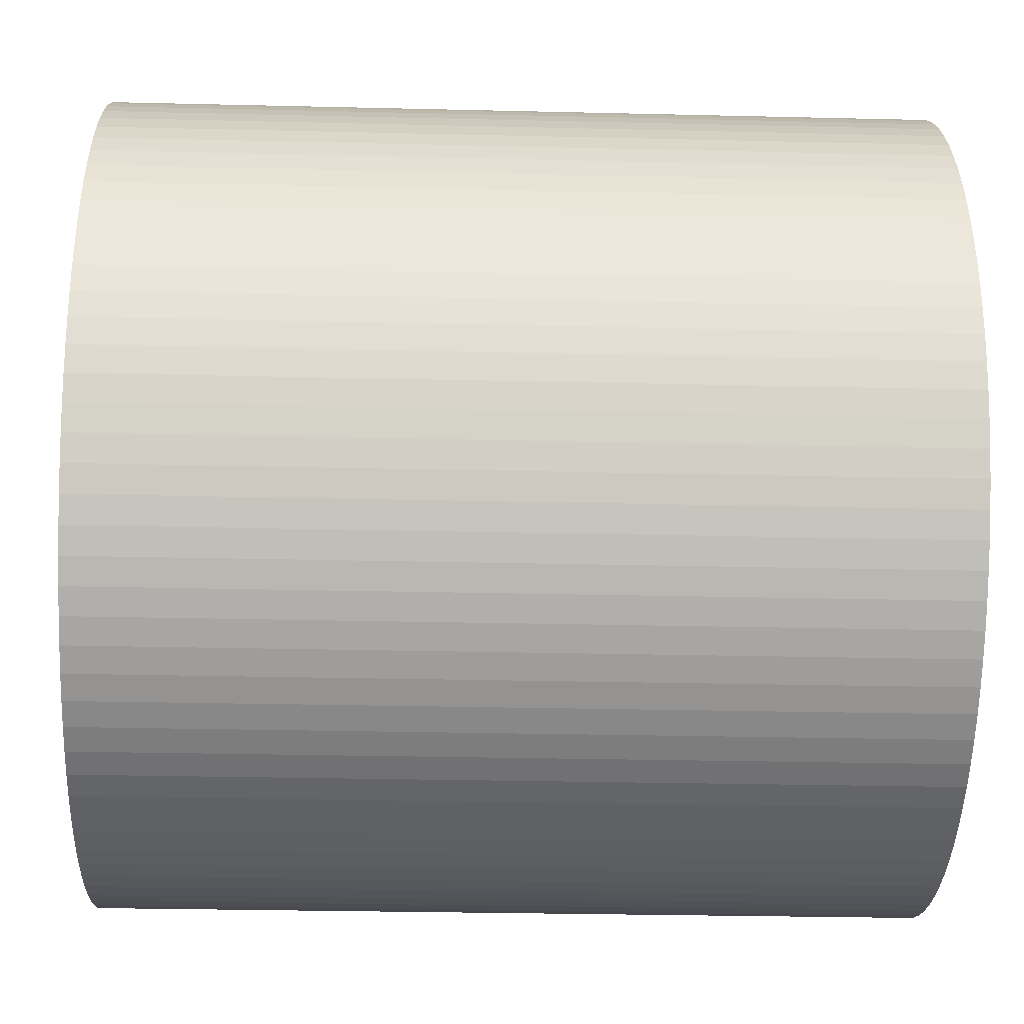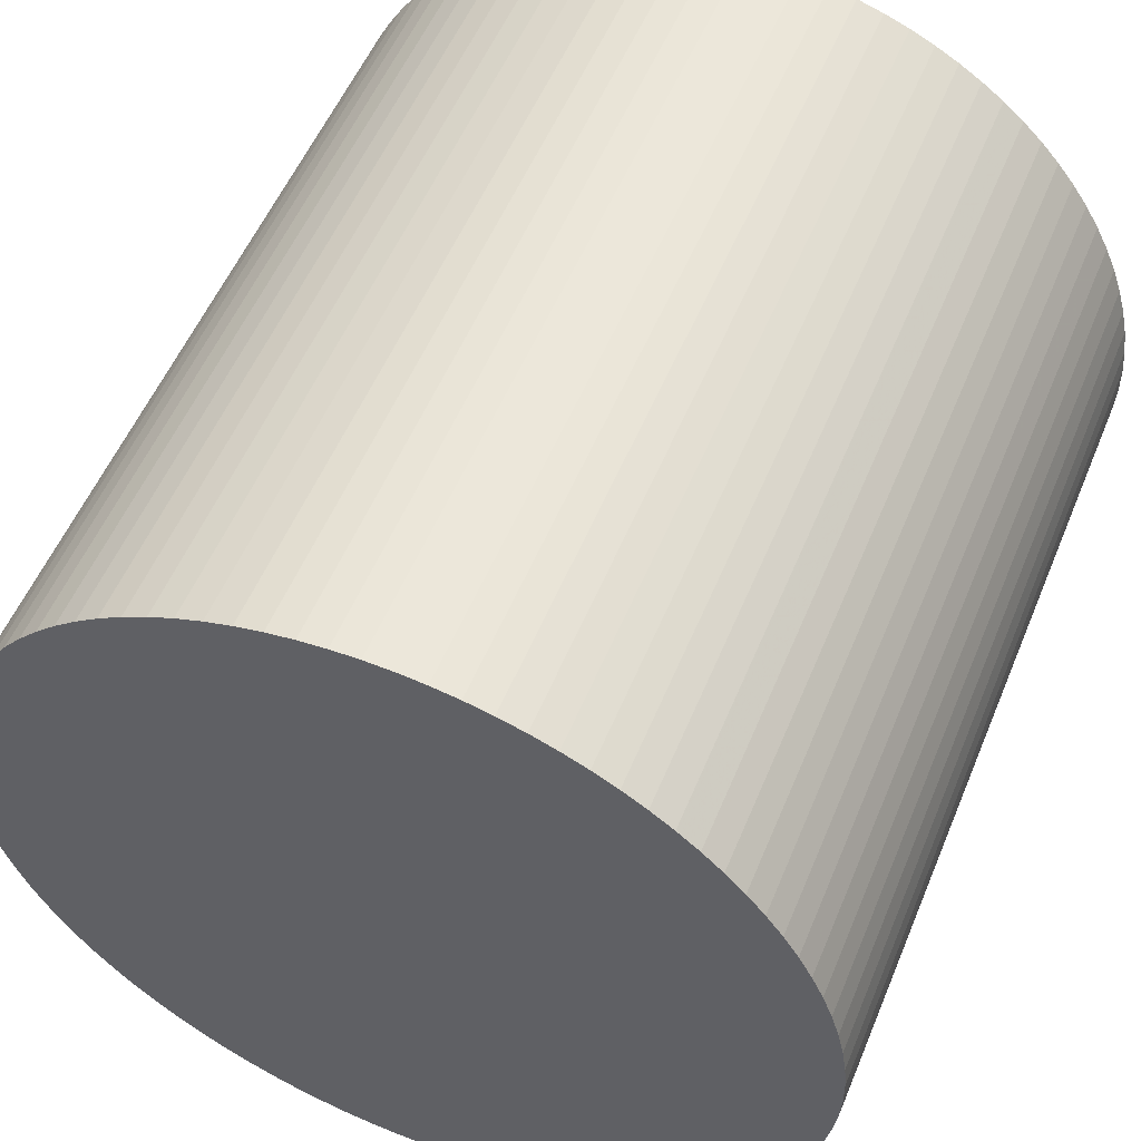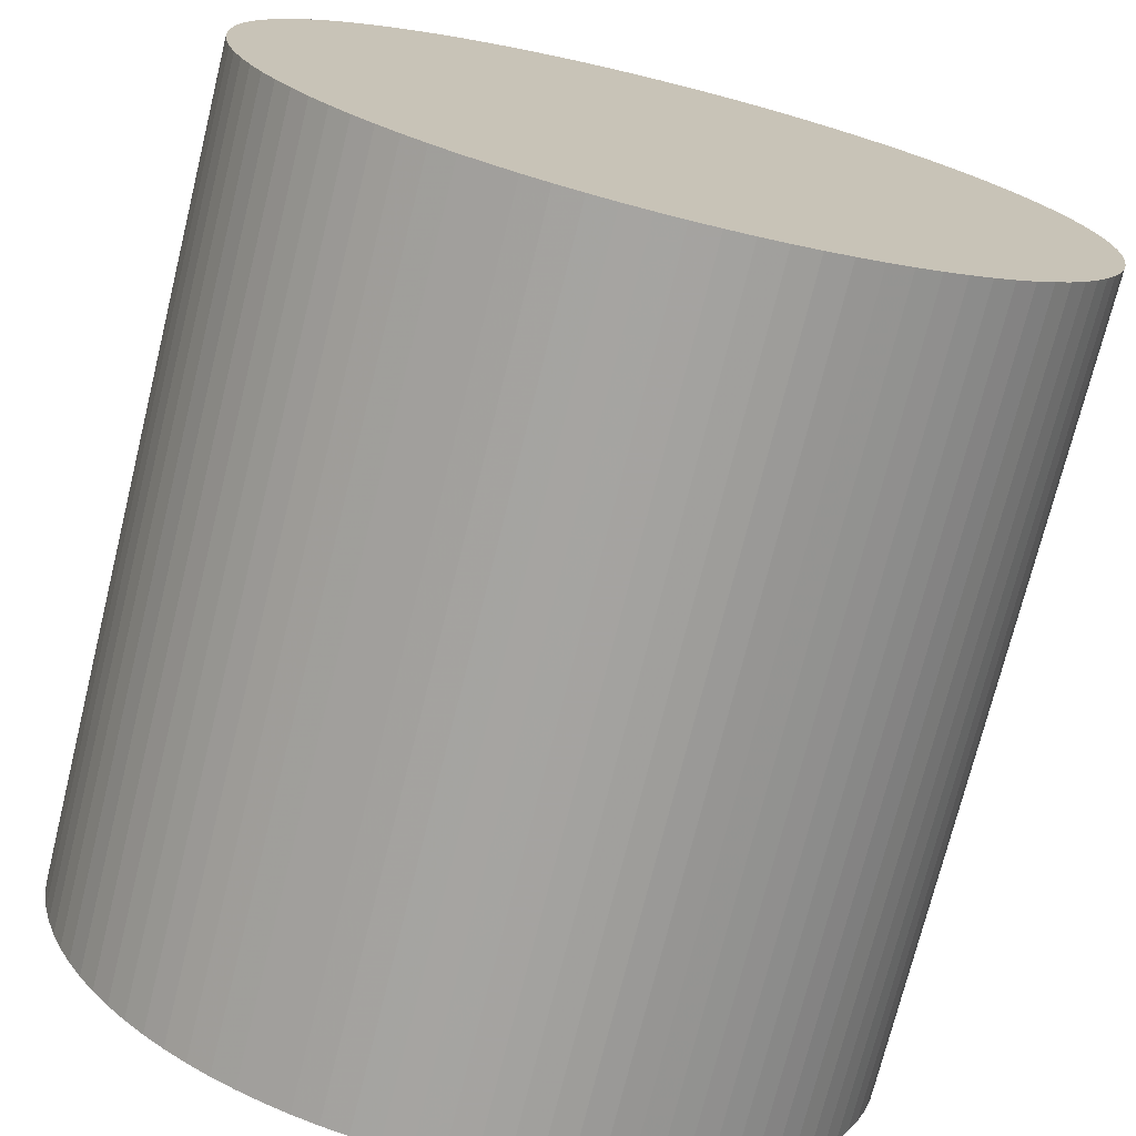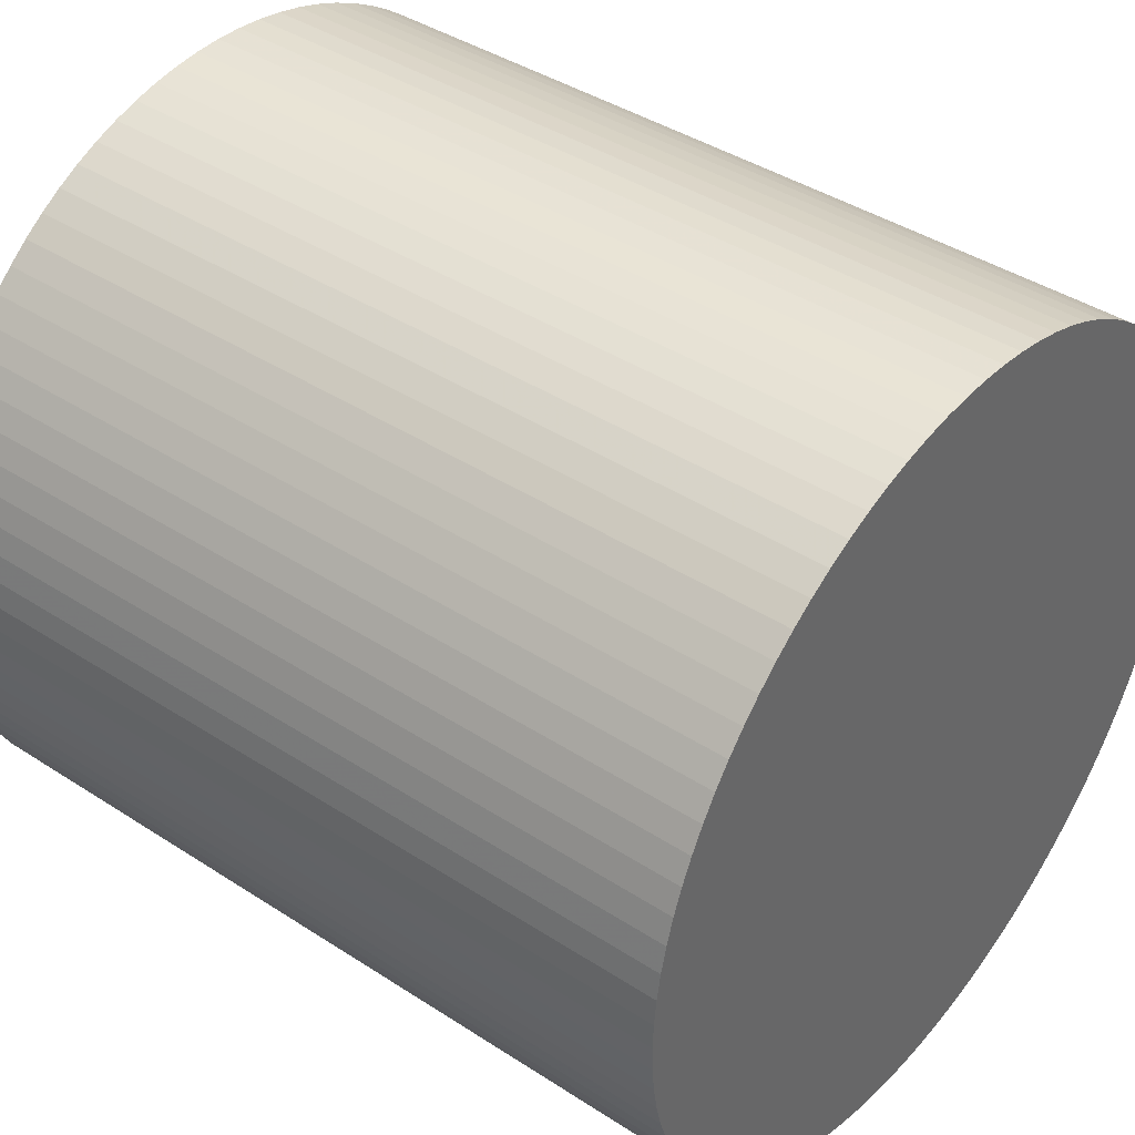
<metadata>
{"format":"obj","ext":"obj","renderer":"f3d","projection":"perspective","resolution":1024,"background":"white","views":[{"elev":-27.8,"azim":-2.1,"up":"+Y"},{"elev":54.0,"azim":-67.8,"up":"+Z"},{"elev":-73.2,"azim":-103.9,"up":"+Y"},{"elev":41.0,"azim":38.4,"up":"+Y"}]}
</metadata>
<code>
g MeshBody1
v 1 -0 0.5
v 1 0.03304 0.4989
v 1 0.06595 0.4956
v 1 0.09856 0.4902
v 1 0.1307 0.4826
v 1 0.1623 0.4729
v 1 0.1933 0.4611
v 1 0.2233 0.4474
v 1 0.2524 0.4316
v 1 0.2804 0.414
v 1 0.3071 0.3946
v 1 0.3325 0.3734
v 1 0.3565 0.3506
v 1 0.3789 0.3263
v 1 0.3996 0.3005
v 1 0.4186 0.2735
v 1 0.4357 0.2452
v 1 0.451 0.2159
v 1 0.4643 0.1856
v 1 0.4755 0.1545
v 1 0.4847 0.1227
v 1 0.4918 0.09044
v 1 0.4967 0.05774
v 1 0.4994 0.02479
v 1 0.4999 -0.008267
v 1 0.4983 -0.04129
v 1 0.4945 -0.07413
v 1 0.4885 -0.1066
v 1 0.4804 -0.1387
v 1 0.4702 -0.1701
v 1 0.4579 -0.2008
v 1 0.4436 -0.2307
v 1 0.4274 -0.2595
v 1 0.4093 -0.2872
v 1 0.3894 -0.3136
v 1 0.3679 -0.3386
v 1 0.3447 -0.3622
v 1 0.32 -0.3842
v 1 0.2939 -0.4045
v 1 0.2665 -0.423
v 1 0.238 -0.4397
v 1 0.2084 -0.4545
v 1 0.1779 -0.4673
v 1 0.1466 -0.478
v 1 0.1147 -0.4867
v 1 0.0823 -0.4932
v 1 0.04952 -0.4975
v 1 0.01653 -0.4997
v 1 -0.01653 -0.4997
v 1 -0.04952 -0.4975
v 1 -0.0823 -0.4932
v 1 -0.1147 -0.4867
v 1 -0.1466 -0.478
v 1 -0.1779 -0.4673
v 1 -0.2084 -0.4545
v 1 -0.238 -0.4397
v 1 -0.2665 -0.423
v 1 -0.2939 -0.4045
v 1 -0.32 -0.3842
v 1 -0.3447 -0.3622
v 1 -0.3679 -0.3386
v 1 -0.3894 -0.3136
v 1 -0.4093 -0.2872
v 1 -0.4274 -0.2595
v 1 -0.4436 -0.2307
v 1 -0.4579 -0.2008
v 1 -0.4702 -0.1701
v 1 -0.4804 -0.1387
v 1 -0.4885 -0.1066
v 1 -0.4945 -0.07413
v 1 -0.4983 -0.04129
v 1 -0.4999 -0.008267
v 1 -0.4994 0.02479
v 1 -0.4967 0.05774
v 1 -0.4918 0.09044
v 1 -0.4847 0.1227
v 1 -0.4755 0.1545
v 1 -0.4643 0.1856
v 1 -0.451 0.2159
v 1 -0.4357 0.2452
v 1 -0.4186 0.2735
v 1 -0.3996 0.3005
v 1 -0.3789 0.3263
v 1 -0.3565 0.3506
v 1 -0.3325 0.3734
v 1 -0.3071 0.3946
v 1 -0.2804 0.414
v 1 -0.2524 0.4316
v 1 -0.2233 0.4474
v 1 -0.1933 0.4611
v 1 -0.1623 0.4729
v 1 -0.1307 0.4826
v 1 -0.09856 0.4902
v 1 -0.06595 0.4956
v 1 -0.03304 0.4989
v 0 -0 0.5
v 0 -0.03304 0.4989
v 0 -0.06595 0.4956
v 0 -0.09856 0.4902
v 0 -0.1307 0.4826
v 0 -0.1623 0.4729
v 0 -0.1933 0.4611
v 0 -0.2233 0.4474
v 0 -0.2524 0.4316
v 0 -0.2804 0.414
v 0 -0.3071 0.3946
v 0 -0.3325 0.3734
v 0 -0.3565 0.3506
v 0 -0.3789 0.3263
v 0 -0.3996 0.3005
v 0 -0.4186 0.2735
v 0 -0.4357 0.2452
v 0 -0.451 0.2159
v 0 -0.4643 0.1856
v 0 -0.4755 0.1545
v 0 -0.4847 0.1227
v 0 -0.4918 0.09044
v 0 -0.4967 0.05774
v 0 -0.4994 0.02479
v 0 -0.4999 -0.008267
v 0 -0.4983 -0.04129
v 0 -0.4945 -0.07413
v 0 -0.4885 -0.1066
v 0 -0.4804 -0.1387
v 0 -0.4702 -0.1701
v 0 -0.4579 -0.2008
v 0 -0.4436 -0.2307
v 0 -0.4274 -0.2595
v 0 -0.4093 -0.2872
v 0 -0.3894 -0.3136
v 0 -0.3679 -0.3386
v 0 -0.3447 -0.3622
v 0 -0.32 -0.3842
v 0 -0.2939 -0.4045
v 0 -0.2665 -0.423
v 0 -0.238 -0.4397
v 0 -0.2084 -0.4545
v 0 -0.1779 -0.4673
v 0 -0.1466 -0.478
v 0 -0.1147 -0.4867
v 0 -0.0823 -0.4932
v 0 -0.04952 -0.4975
v 0 -0.01653 -0.4997
v 0 0.01653 -0.4997
v 0 0.04952 -0.4975
v 0 0.0823 -0.4932
v 0 0.1147 -0.4867
v 0 0.1466 -0.478
v 0 0.1779 -0.4673
v 0 0.2084 -0.4545
v 0 0.238 -0.4397
v 0 0.2665 -0.423
v 0 0.2939 -0.4045
v 0 0.32 -0.3842
v 0 0.3447 -0.3622
v 0 0.3679 -0.3386
v 0 0.3894 -0.3136
v 0 0.4093 -0.2872
v 0 0.4274 -0.2595
v 0 0.4436 -0.2307
v 0 0.4579 -0.2008
v 0 0.4702 -0.1701
v 0 0.4804 -0.1387
v 0 0.4885 -0.1066
v 0 0.4945 -0.07413
v 0 0.4983 -0.04129
v 0 0.4999 -0.008267
v 0 0.4994 0.02479
v 0 0.4967 0.05774
v 0 0.4918 0.09044
v 0 0.4847 0.1227
v 0 0.4755 0.1545
v 0 0.4643 0.1856
v 0 0.451 0.2159
v 0 0.4357 0.2452
v 0 0.4186 0.2735
v 0 0.3996 0.3005
v 0 0.3789 0.3263
v 0 0.3565 0.3506
v 0 0.3325 0.3734
v 0 0.3071 0.3946
v 0 0.2804 0.414
v 0 0.2524 0.4316
v 0 0.2233 0.4474
v 0 0.1933 0.4611
v 0 0.1623 0.4729
v 0 0.1307 0.4826
v 0 0.09856 0.4902
v 0 0.06595 0.4956
v 0 0.03304 0.4989
v 0.5 -0 0.5
v 0.5 0.03304 0.4989
v 0.5 0.06595 0.4956
v 0.5 0.09856 0.4902
v 0.5 0.1307 0.4826
v 0.5 0.1623 0.4729
v 0.5 0.1933 0.4611
v 0.5 0.2233 0.4474
v 0.5 0.2524 0.4316
v 0.5 0.2804 0.414
v 0.5 0.3071 0.3946
v 0.5 0.3325 0.3734
v 0.5 0.3565 0.3506
v 0.5 0.3789 0.3263
v 0.5 0.3996 0.3005
v 0.5 0.4186 0.2735
v 0.5 0.4357 0.2452
v 0.5 0.451 0.2159
v 0.5 0.4643 0.1856
v 0.5 0.4755 0.1545
v 0.5 0.4847 0.1227
v 0.5 0.4918 0.09044
v 0.5 0.4967 0.05774
v 0.5 0.4994 0.02479
v 0.5 0.4999 -0.008267
v 0.5 0.4983 -0.04129
v 0.5 0.4945 -0.07413
v 0.5 0.4885 -0.1066
v 0.5 0.4804 -0.1387
v 0.5 0.4702 -0.1701
v 0.5 0.4579 -0.2008
v 0.5 0.4436 -0.2307
v 0.5 0.4274 -0.2595
v 0.5 0.4093 -0.2872
v 0.5 0.3894 -0.3136
v 0.5 0.3679 -0.3386
v 0.5 0.3447 -0.3622
v 0.5 0.32 -0.3842
v 0.5 0.2939 -0.4045
v 0.5 0.2665 -0.423
v 0.5 0.238 -0.4397
v 0.5 0.2084 -0.4545
v 0.5 0.1779 -0.4673
v 0.5 0.1466 -0.478
v 0.5 0.1147 -0.4867
v 0.5 0.0823 -0.4932
v 0.5 0.04952 -0.4975
v 0.5 0.01653 -0.4997
v 0.5 -0.01653 -0.4997
v 0.5 -0.04952 -0.4975
v 0.5 -0.0823 -0.4932
v 0.5 -0.1147 -0.4867
v 0.5 -0.1466 -0.478
v 0.5 -0.1779 -0.4673
v 0.5 -0.2084 -0.4545
v 0.5 -0.238 -0.4397
v 0.5 -0.2665 -0.423
v 0.5 -0.2939 -0.4045
v 0.5 -0.32 -0.3842
v 0.5 -0.3447 -0.3622
v 0.5 -0.3679 -0.3386
v 0.5 -0.3894 -0.3136
v 0.5 -0.4093 -0.2872
v 0.5 -0.4274 -0.2595
v 0.5 -0.4436 -0.2307
v 0.5 -0.4579 -0.2008
v 0.5 -0.4702 -0.1701
v 0.5 -0.4804 -0.1387
v 0.5 -0.4885 -0.1066
v 0.5 -0.4945 -0.07413
v 0.5 -0.4983 -0.04129
v 0.5 -0.4999 -0.008267
v 0.5 -0.4994 0.02479
v 0.5 -0.4967 0.05774
v 0.5 -0.4918 0.09044
v 0.5 -0.4847 0.1227
v 0.5 -0.4755 0.1545
v 0.5 -0.4643 0.1856
v 0.5 -0.451 0.2159
v 0.5 -0.4357 0.2452
v 0.5 -0.4186 0.2735
v 0.5 -0.3996 0.3005
v 0.5 -0.3789 0.3263
v 0.5 -0.3565 0.3506
v 0.5 -0.3325 0.3734
v 0.5 -0.3071 0.3946
v 0.5 -0.2804 0.414
v 0.5 -0.2524 0.4316
v 0.5 -0.2233 0.4474
v 0.5 -0.1933 0.4611
v 0.5 -0.1623 0.4729
v 0.5 -0.1307 0.4826
v 0.5 -0.09856 0.4902
v 0.5 -0.06595 0.4956
v 0.5 -0.03304 0.4989
f 2 192 1
f 1 192 191
f 1 191 95
f 95 191 285
f 95 285 94
f 94 285 284
f 94 284 93
f 93 284 283
f 93 283 92
f 92 283 282
f 92 282 91
f 91 282 281
f 91 281 90
f 90 281 280
f 90 280 89
f 89 280 279
f 89 279 88
f 88 279 278
f 88 278 87
f 87 278 277
f 87 277 86
f 86 277 276
f 86 276 85
f 85 276 275
f 85 275 84
f 84 275 274
f 84 274 83
f 83 274 273
f 83 273 82
f 82 273 272
f 82 272 81
f 81 272 271
f 81 271 80
f 80 271 270
f 80 270 79
f 79 270 269
f 79 269 78
f 78 269 268
f 78 268 77
f 77 268 267
f 77 267 76
f 76 267 266
f 76 266 75
f 75 266 265
f 75 265 74
f 74 265 264
f 74 264 73
f 73 264 263
f 73 263 72
f 72 263 262
f 72 262 71
f 71 262 261
f 71 261 70
f 70 261 260
f 70 260 69
f 69 260 259
f 69 259 68
f 68 259 258
f 68 258 67
f 67 258 257
f 67 257 66
f 66 257 256
f 66 256 65
f 65 256 255
f 65 255 64
f 64 255 254
f 64 254 63
f 63 254 253
f 63 253 62
f 62 253 252
f 62 252 61
f 61 252 251
f 61 251 60
f 60 251 250
f 60 250 59
f 59 250 249
f 59 249 58
f 58 249 248
f 58 248 57
f 57 248 247
f 57 247 56
f 56 247 246
f 56 246 55
f 55 246 245
f 55 245 54
f 54 245 244
f 54 244 53
f 53 244 243
f 53 243 52
f 52 243 242
f 52 242 51
f 51 242 241
f 51 241 50
f 50 241 240
f 50 240 49
f 49 240 239
f 49 239 48
f 48 239 238
f 48 238 47
f 47 238 237
f 47 237 46
f 46 237 236
f 46 236 45
f 45 236 235
f 45 235 44
f 44 235 234
f 44 234 43
f 43 234 233
f 43 233 42
f 42 233 232
f 42 232 41
f 41 232 231
f 41 231 40
f 40 231 230
f 40 230 39
f 39 230 229
f 39 229 38
f 38 229 228
f 38 228 37
f 37 228 227
f 37 227 36
f 36 227 226
f 36 226 35
f 35 226 225
f 35 225 34
f 34 225 224
f 34 224 33
f 33 224 223
f 33 223 32
f 32 223 222
f 32 222 31
f 31 222 221
f 31 221 30
f 30 221 220
f 30 220 29
f 29 220 219
f 29 219 28
f 28 219 218
f 28 218 27
f 27 218 217
f 27 217 26
f 26 217 216
f 26 216 25
f 25 216 215
f 25 215 24
f 24 215 214
f 24 214 23
f 23 214 213
f 23 213 22
f 22 213 212
f 22 212 21
f 21 212 211
f 21 211 20
f 20 211 210
f 20 210 19
f 19 210 209
f 19 209 18
f 18 209 208
f 18 208 17
f 17 208 207
f 17 207 16
f 16 207 206
f 16 206 15
f 15 206 205
f 15 205 14
f 14 205 204
f 14 204 13
f 13 204 203
f 13 203 12
f 12 203 202
f 12 202 11
f 11 202 201
f 11 201 10
f 10 201 200
f 10 200 9
f 9 200 199
f 9 199 8
f 8 199 198
f 8 198 7
f 7 198 197
f 7 197 6
f 6 197 196
f 6 196 5
f 5 196 195
f 5 195 4
f 4 195 194
f 4 194 3
f 3 194 193
f 3 193 2
f 2 193 192
f 97 285 96
f 96 285 191
f 96 191 190
f 190 191 192
f 190 192 189
f 189 192 193
f 189 193 188
f 188 193 194
f 188 194 187
f 187 194 195
f 187 195 186
f 186 195 196
f 186 196 185
f 185 196 197
f 185 197 184
f 184 197 198
f 184 198 183
f 183 198 199
f 183 199 182
f 182 199 200
f 182 200 181
f 181 200 201
f 181 201 180
f 180 201 202
f 180 202 179
f 179 202 203
f 179 203 178
f 178 203 204
f 178 204 177
f 177 204 205
f 177 205 176
f 176 205 206
f 176 206 175
f 175 206 207
f 175 207 174
f 174 207 208
f 174 208 173
f 173 208 209
f 173 209 172
f 172 209 210
f 172 210 171
f 171 210 211
f 171 211 170
f 170 211 212
f 170 212 169
f 169 212 213
f 169 213 168
f 168 213 214
f 168 214 167
f 167 214 215
f 167 215 166
f 166 215 216
f 166 216 165
f 165 216 217
f 165 217 164
f 164 217 218
f 164 218 163
f 163 218 219
f 163 219 162
f 162 219 220
f 162 220 161
f 161 220 221
f 161 221 160
f 160 221 222
f 160 222 159
f 159 222 223
f 159 223 158
f 158 223 224
f 158 224 157
f 157 224 225
f 157 225 156
f 156 225 226
f 156 226 155
f 155 226 227
f 155 227 154
f 154 227 228
f 154 228 153
f 153 228 229
f 153 229 152
f 152 229 230
f 152 230 151
f 151 230 231
f 151 231 150
f 150 231 232
f 150 232 149
f 149 232 233
f 149 233 148
f 148 233 234
f 148 234 147
f 147 234 235
f 147 235 146
f 146 235 236
f 146 236 145
f 145 236 237
f 145 237 144
f 144 237 238
f 144 238 143
f 143 238 239
f 143 239 142
f 142 239 240
f 142 240 141
f 141 240 241
f 141 241 140
f 140 241 242
f 140 242 139
f 139 242 243
f 139 243 138
f 138 243 244
f 138 244 137
f 137 244 245
f 137 245 136
f 136 245 246
f 136 246 135
f 135 246 247
f 135 247 134
f 134 247 248
f 134 248 133
f 133 248 249
f 133 249 132
f 132 249 250
f 132 250 131
f 131 250 251
f 131 251 130
f 130 251 252
f 130 252 129
f 129 252 253
f 129 253 128
f 128 253 254
f 128 254 127
f 127 254 255
f 127 255 126
f 126 255 256
f 126 256 125
f 125 256 257
f 125 257 124
f 124 257 258
f 124 258 123
f 123 258 259
f 123 259 122
f 122 259 260
f 122 260 121
f 121 260 261
f 121 261 120
f 120 261 262
f 120 262 119
f 119 262 263
f 119 263 118
f 118 263 264
f 118 264 117
f 117 264 265
f 117 265 116
f 116 265 266
f 116 266 115
f 115 266 267
f 115 267 114
f 114 267 268
f 114 268 113
f 113 268 269
f 113 269 112
f 112 269 270
f 112 270 111
f 111 270 271
f 111 271 110
f 110 271 272
f 110 272 109
f 109 272 273
f 109 273 108
f 108 273 274
f 108 274 107
f 107 274 275
f 107 275 106
f 106 275 276
f 106 276 105
f 105 276 277
f 105 277 104
f 104 277 278
f 104 278 103
f 103 278 279
f 103 279 102
f 102 279 280
f 102 280 101
f 101 280 281
f 101 281 100
f 100 281 282
f 100 282 99
f 99 282 283
f 99 283 98
f 98 283 284
f 98 284 97
f 97 284 285
f 95 49 1
f 1 49 48
f 1 48 2
f 2 48 47
f 2 47 3
f 3 47 46
f 3 46 4
f 4 46 45
f 4 45 5
f 5 45 44
f 5 44 6
f 6 44 43
f 6 43 7
f 7 43 42
f 7 42 8
f 8 42 41
f 8 41 9
f 9 41 40
f 9 40 10
f 10 40 39
f 10 39 11
f 11 39 38
f 11 38 12
f 12 38 37
f 12 37 13
f 13 37 36
f 13 36 14
f 14 36 35
f 14 35 15
f 15 35 34
f 15 34 16
f 16 34 33
f 16 33 17
f 17 33 32
f 17 32 18
f 18 32 31
f 18 31 19
f 19 31 30
f 19 30 20
f 20 30 29
f 20 29 21
f 21 29 28
f 21 28 22
f 22 28 27
f 22 27 23
f 23 27 26
f 23 26 24
f 24 26 25
f 49 95 50
f 50 95 94
f 50 94 51
f 51 94 93
f 51 93 52
f 52 93 92
f 52 92 53
f 53 92 91
f 53 91 54
f 54 91 90
f 54 90 55
f 55 90 89
f 55 89 56
f 56 89 88
f 56 88 57
f 57 88 87
f 57 87 58
f 58 87 86
f 58 86 59
f 59 86 85
f 59 85 60
f 60 85 84
f 60 84 61
f 61 84 83
f 61 83 62
f 62 83 82
f 62 82 63
f 63 82 81
f 63 81 64
f 64 81 80
f 64 80 65
f 65 80 79
f 65 79 66
f 66 79 78
f 66 78 67
f 67 78 77
f 67 77 68
f 68 77 76
f 68 76 69
f 69 76 75
f 69 75 70
f 70 75 74
f 70 74 71
f 71 74 73
f 71 73 72
f 190 144 96
f 96 144 143
f 96 143 97
f 97 143 142
f 97 142 98
f 98 142 141
f 98 141 99
f 99 141 140
f 99 140 100
f 100 140 139
f 100 139 101
f 101 139 138
f 101 138 102
f 102 138 137
f 102 137 103
f 103 137 136
f 103 136 104
f 104 136 135
f 104 135 105
f 105 135 134
f 105 134 106
f 106 134 133
f 106 133 107
f 107 133 132
f 107 132 108
f 108 132 131
f 108 131 109
f 109 131 130
f 109 130 110
f 110 130 129
f 110 129 111
f 111 129 128
f 111 128 112
f 112 128 127
f 112 127 113
f 113 127 126
f 113 126 114
f 114 126 125
f 114 125 115
f 115 125 124
f 115 124 116
f 116 124 123
f 116 123 117
f 117 123 122
f 117 122 118
f 118 122 121
f 118 121 119
f 119 121 120
f 144 190 145
f 145 190 189
f 145 189 146
f 146 189 188
f 146 188 147
f 147 188 187
f 147 187 148
f 148 187 186
f 148 186 149
f 149 186 185
f 149 185 150
f 150 185 184
f 150 184 151
f 151 184 183
f 151 183 152
f 152 183 182
f 152 182 153
f 153 182 181
f 153 181 154
f 154 181 180
f 154 180 155
f 155 180 179
f 155 179 156
f 156 179 178
f 156 178 157
f 157 178 177
f 157 177 158
f 158 177 176
f 158 176 159
f 159 176 175
f 159 175 160
f 160 175 174
f 160 174 161
f 161 174 173
f 161 173 162
f 162 173 172
f 162 172 163
f 163 172 171
f 163 171 164
f 164 171 170
f 164 170 165
f 165 170 169
f 165 169 166
f 166 169 168
f 166 168 167

</code>
